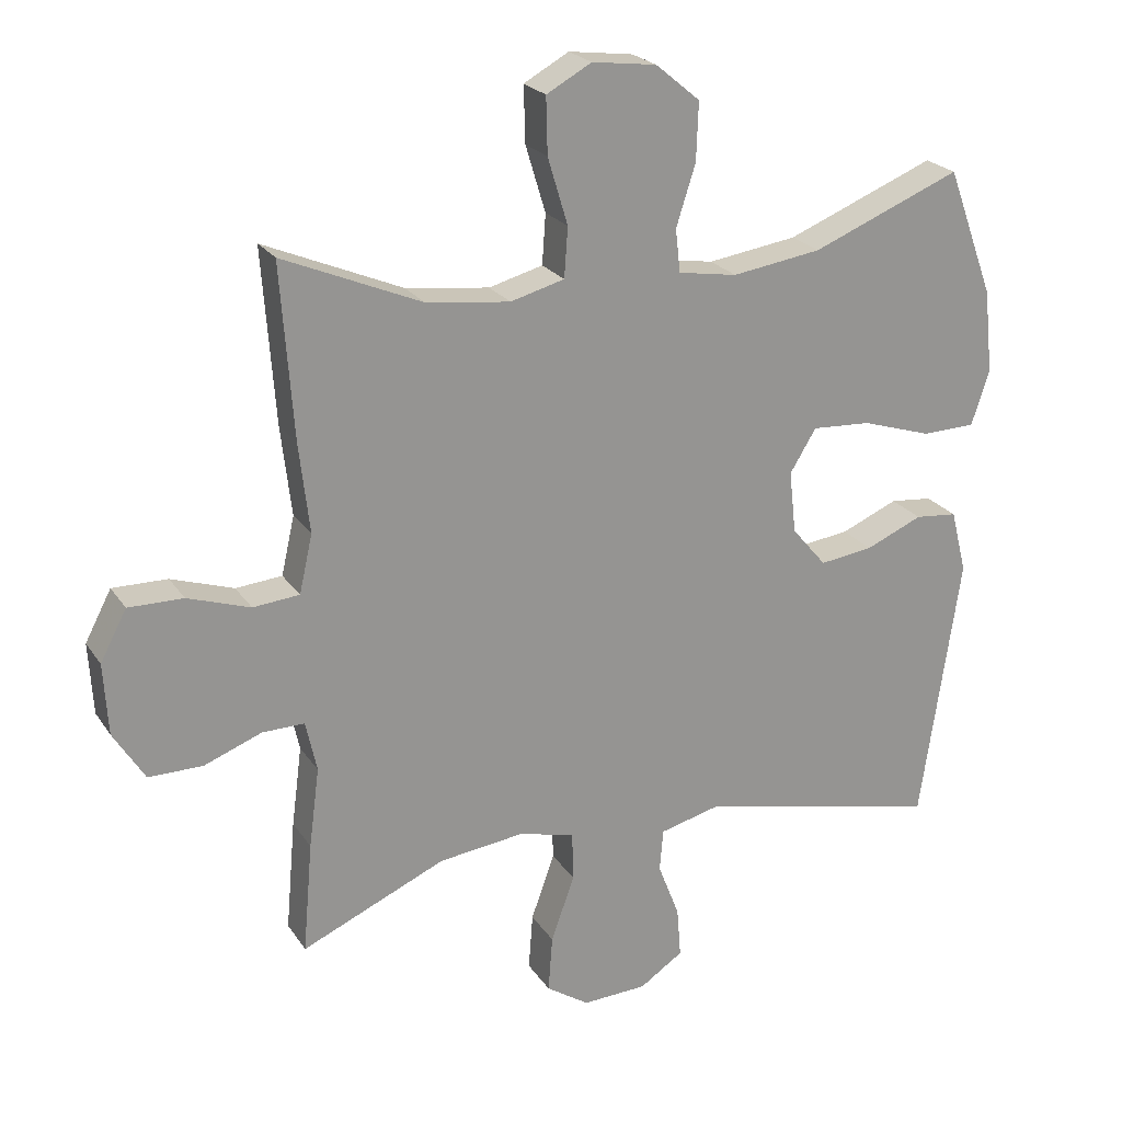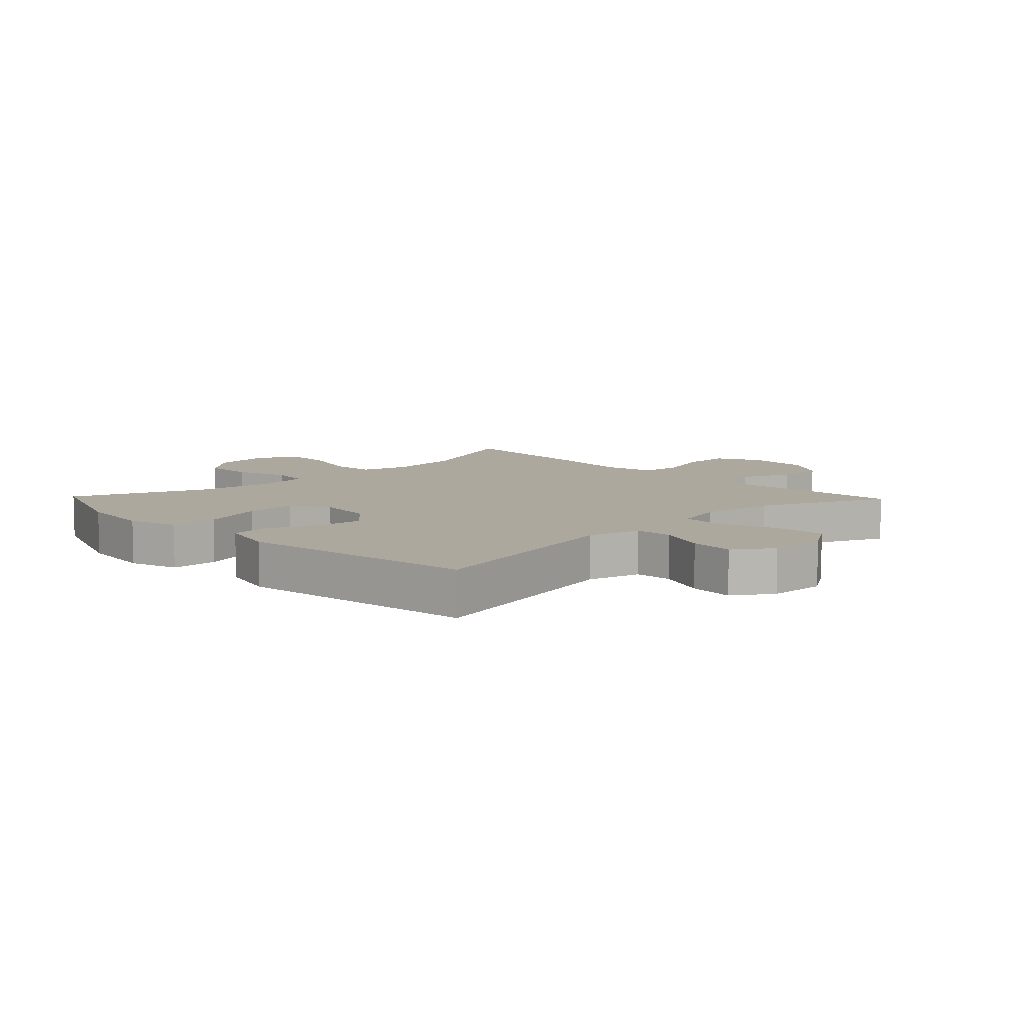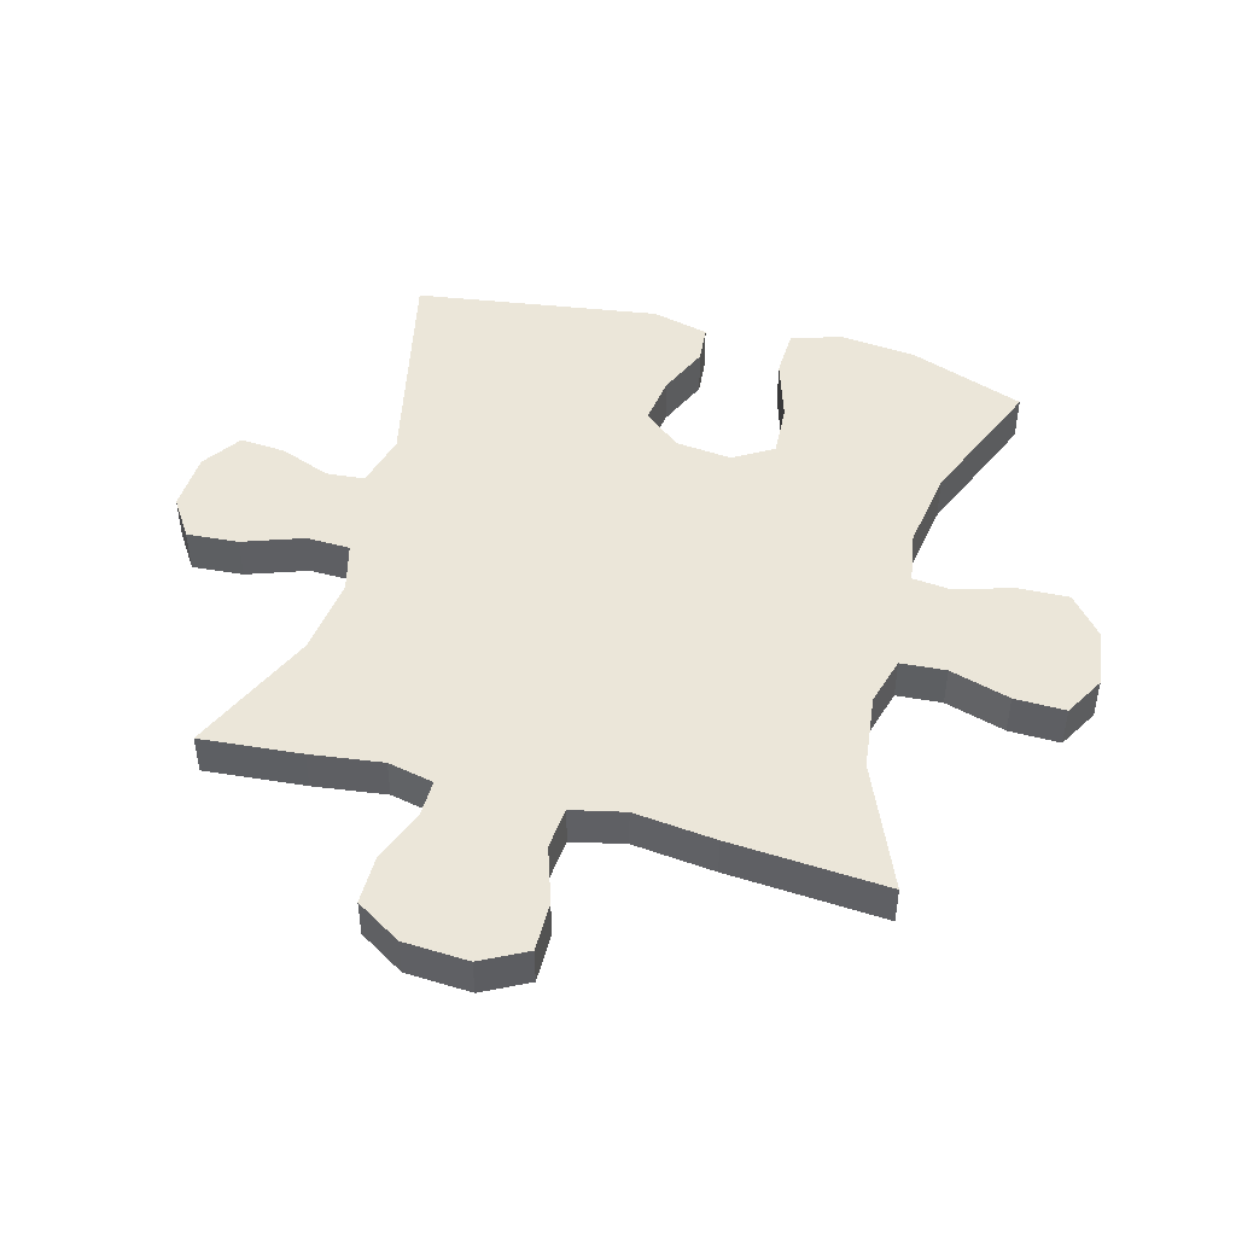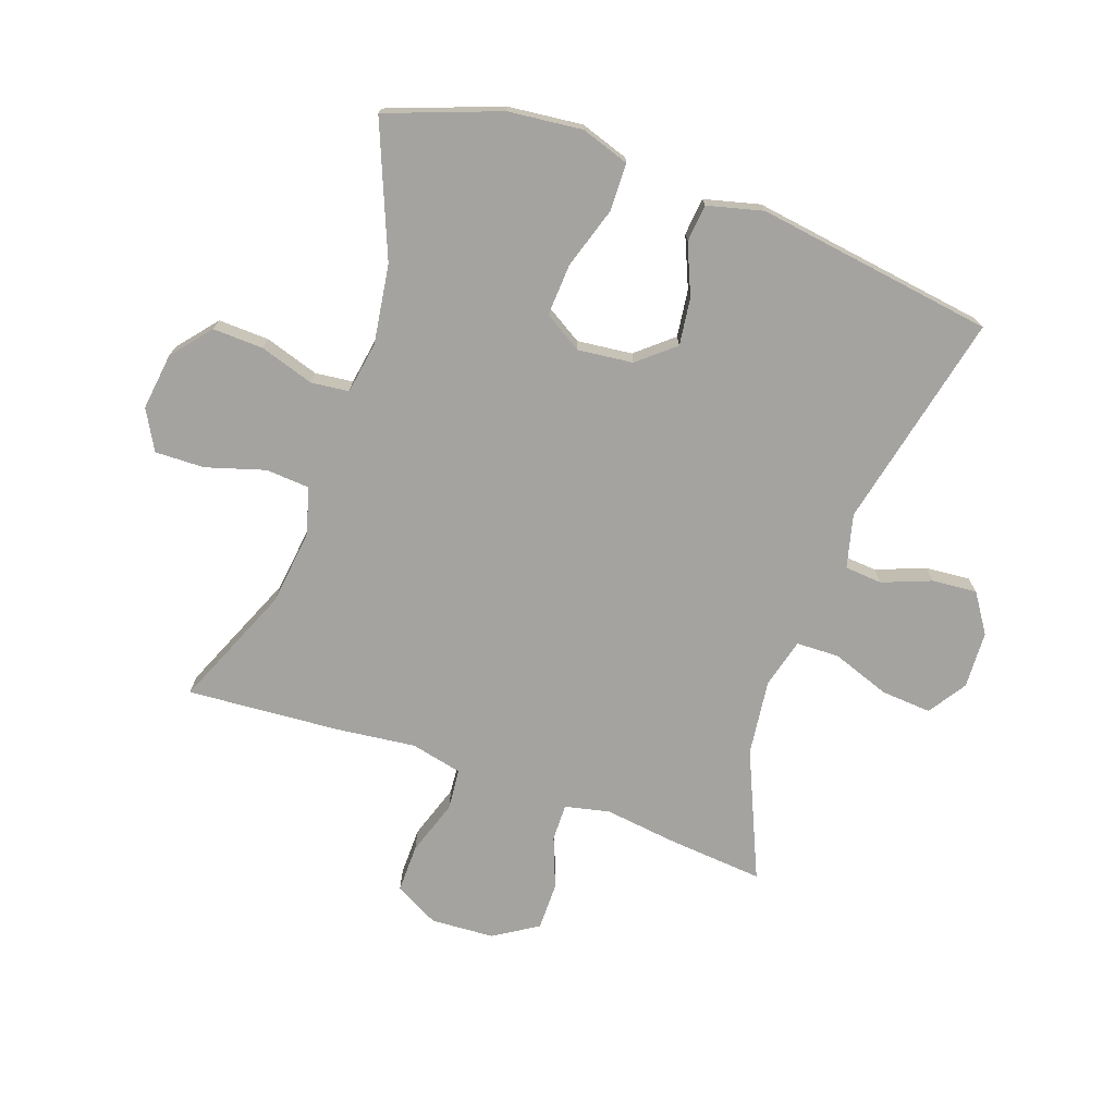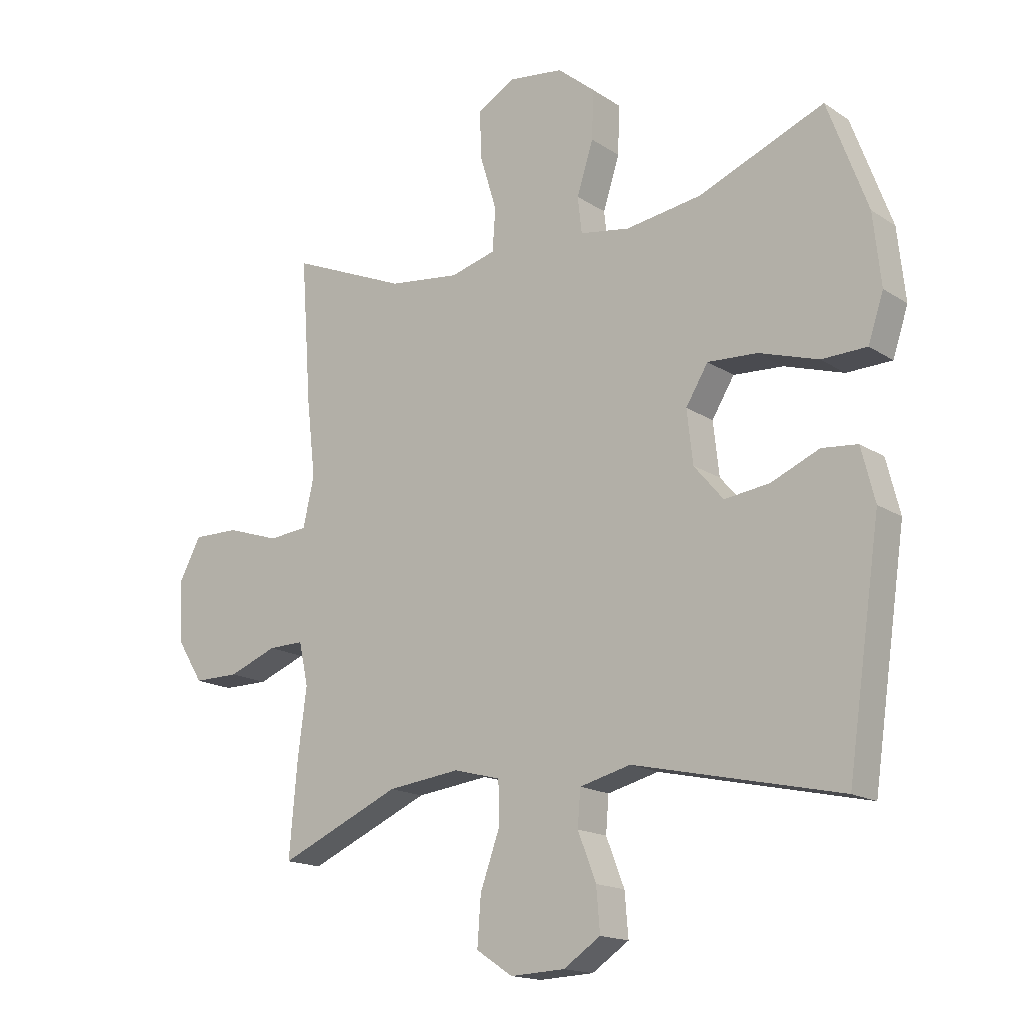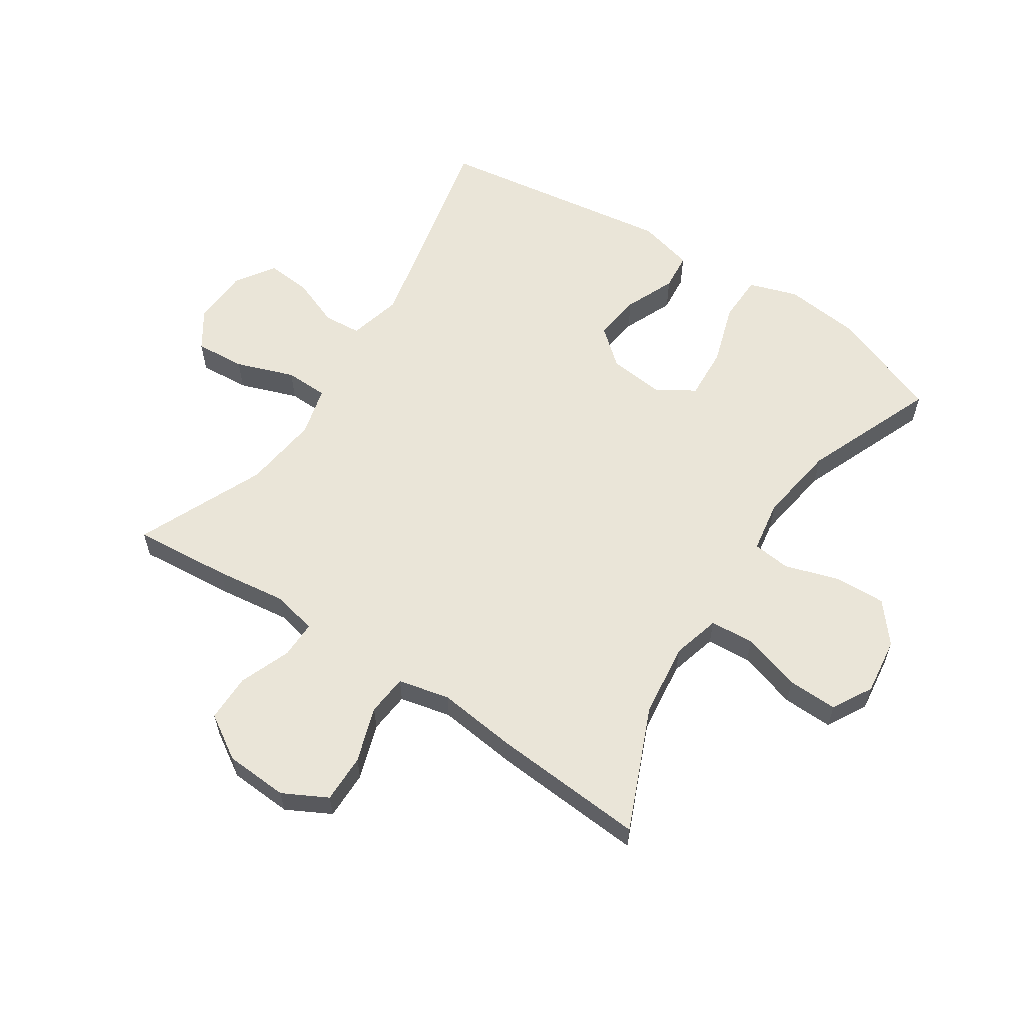
<metadata>
{"format":"obj","ext":"obj","renderer":"f3d","projection":"perspective","resolution":1024,"background":"white","views":[{"elev":22.8,"azim":-25.0,"up":"+Z"},{"elev":8.7,"azim":136.2,"up":"+Y"},{"elev":46.7,"azim":-74.7,"up":"+Y"},{"elev":-73.0,"azim":70.6,"up":"+Y"},{"elev":-16.4,"azim":37.3,"up":"+Z"},{"elev":59.6,"azim":-56.6,"up":"+Y"}]}
</metadata>
<code>
v -0.5 0.07 -0.5
v -0.486 0.07 -0.34
v -0.471 0.07 -0.225
v -0.487 0.07 -0.152
v -0.548 0.07 -0.153
v -0.631 0.07 -0.185
v -0.709 0.07 -0.185
v -0.754 0.07 -0.113
v -0.76 0.07 -0.01
v -0.722 0.07 0.062
v -0.643 0.07 0.061
v -0.553 0.07 0.031
v -0.486 0.07 0.037
v -0.467 0.07 0.121
v -0.482 0.07 0.251
v -0.5 0.07 0.5
v -0.3 0.07 0.415
v -0.179 0.07 0.4
v -0.101 0.07 0.421
v -0.096 0.07 0.493
v -0.125 0.07 0.589
v -0.127 0.07 0.67
v -0.062 0.07 0.706
v 0.031 0.07 0.694
v 0.095 0.07 0.641
v 0.092 0.07 0.558
v 0.064 0.07 0.47
v 0.071 0.07 0.408
v 0.156 0.07 0.394
v 0.285 0.07 0.413
v 0.5 0.07 0.5
v 0.568 0.07 0.316
v 0.581 0.07 0.195
v 0.555 0.07 0.116
v 0.478 0.07 0.114
v 0.377 0.07 0.146
v 0.292 0.07 0.151
v 0.254 0.07 0.089
v 0.264 0.07 -0.001
v 0.314 0.07 -0.06
v 0.391 0.07 -0.05
v 0.473 0.07 -0.015
v 0.534 0.07 -0.021
v 0.557 0.07 -0.112
v 0.5 0.07 -0.5
v 0.147 0.07 -0.421
v 0.06 0.07 -0.443
v 0.055 0.07 -0.504
v 0.086 0.07 -0.584
v 0.092 0.07 -0.657
v 0.029 0.07 -0.699
v -0.064 0.07 -0.703
v -0.126 0.07 -0.662
v -0.12 0.07 -0.58
v -0.086 0.07 -0.485
v -0.088 0.07 -0.415
v -0.168 0.07 -0.394
v -0.292 0.07 -0.409
v -0.5 0 -0.5
v -0.486 0 -0.34
v -0.471 0 -0.225
v -0.487 0 -0.152
v -0.548 0 -0.153
v -0.631 0 -0.185
v -0.709 0 -0.185
v -0.754 0 -0.113
v -0.76 0 -0.01
v -0.722 0 0.062
v -0.643 0 0.061
v -0.553 0 0.031
v -0.486 0 0.037
v -0.467 0 0.121
v -0.482 0 0.251
v -0.5 0 0.5
v -0.3 0 0.415
v -0.179 0 0.4
v -0.101 0 0.421
v -0.096 0 0.493
v -0.125 0 0.589
v -0.127 0 0.67
v -0.062 0 0.706
v 0.031 0 0.694
v 0.095 0 0.641
v 0.092 0 0.558
v 0.064 0 0.47
v 0.071 0 0.408
v 0.156 0 0.394
v 0.285 0 0.413
v 0.5 0 0.5
v 0.568 0 0.316
v 0.581 0 0.195
v 0.555 0 0.116
v 0.478 0 0.114
v 0.377 0 0.146
v 0.292 0 0.151
v 0.254 0 0.089
v 0.264 0 -0.001
v 0.314 0 -0.06
v 0.391 0 -0.05
v 0.473 0 -0.015
v 0.534 0 -0.021
v 0.557 0 -0.112
v 0.5 0 -0.5
v 0.147 0 -0.421
v 0.06 0 -0.443
v 0.055 0 -0.504
v 0.086 0 -0.584
v 0.092 0 -0.657
v 0.029 0 -0.699
v -0.064 0 -0.703
v -0.126 0 -0.662
v -0.12 0 -0.58
v -0.086 0 -0.485
v -0.088 0 -0.415
v -0.168 0 -0.394
v -0.292 0 -0.409
f 52 53 54 55
f 52 55 56
f 51 52 56
f 48 49 50 51
f 47 48 51 56
f 46 47 56 57
f 44 45 46
f 41 42 43 44
f 40 41 44 46
f 39 40 46 57
f 33 34 35 36
f 33 36 37
f 30 31 32 33
f 29 30 33 37
f 28 29 37 38
f 24 25 26 27
f 24 27 28
f 23 24 28
f 20 21 22 23
f 19 20 23 28
f 18 19 28 38
f 14 15 16 17
f 13 14 17 18
f 9 10 11 12
f 9 12 13
f 8 9 13
f 5 6 7 8
f 4 5 8 13
f 3 4 13 18
f 58 1 2 3
f 38 39 57 58
f 3 18 38 58
f 113 112 111 110
f 114 113 110
f 114 110 109
f 109 108 107 106
f 114 109 106 105
f 115 114 105 104
f 104 103 102
f 102 101 100 99
f 104 102 99 98
f 115 104 98 97
f 94 93 92 91
f 95 94 91
f 91 90 89 88
f 95 91 88 87
f 96 95 87 86
f 85 84 83 82
f 86 85 82
f 86 82 81
f 81 80 79 78
f 86 81 78 77
f 96 86 77 76
f 75 74 73 72
f 76 75 72 71
f 70 69 68 67
f 71 70 67
f 71 67 66
f 66 65 64 63
f 71 66 63 62
f 76 71 62 61
f 61 60 59 116
f 116 115 97 96
f 116 96 76 61
f 1 59 60 2
f 2 60 61 3
f 3 61 62 4
f 4 62 63 5
f 5 63 64 6
f 6 64 65 7
f 7 65 66 8
f 8 66 67 9
f 9 67 68 10
f 10 68 69 11
f 11 69 70 12
f 12 70 71 13
f 13 71 72 14
f 14 72 73 15
f 15 73 74 16
f 16 74 75 17
f 17 75 76 18
f 18 76 77 19
f 19 77 78 20
f 20 78 79 21
f 21 79 80 22
f 22 80 81 23
f 23 81 82 24
f 24 82 83 25
f 25 83 84 26
f 26 84 85 27
f 27 85 86 28
f 28 86 87 29
f 29 87 88 30
f 30 88 89 31
f 31 89 90 32
f 32 90 91 33
f 33 91 92 34
f 34 92 93 35
f 35 93 94 36
f 36 94 95 37
f 37 95 96 38
f 38 96 97 39
f 39 97 98 40
f 40 98 99 41
f 41 99 100 42
f 42 100 101 43
f 43 101 102 44
f 44 102 103 45
f 45 103 104 46
f 46 104 105 47
f 47 105 106 48
f 48 106 107 49
f 49 107 108 50
f 50 108 109 51
f 51 109 110 52
f 52 110 111 53
f 53 111 112 54
f 54 112 113 55
f 55 113 114 56
f 56 114 115 57
f 57 115 116 58
f 58 116 59 1

</code>
